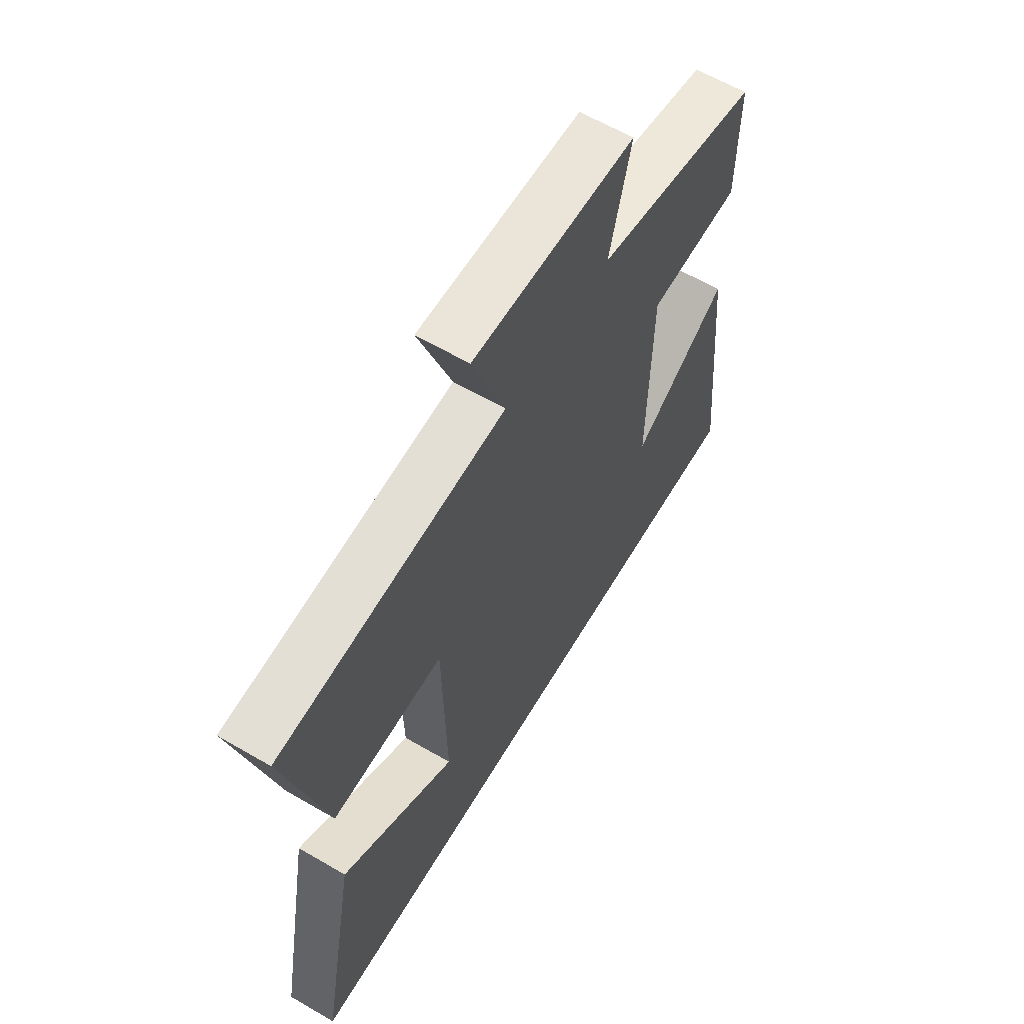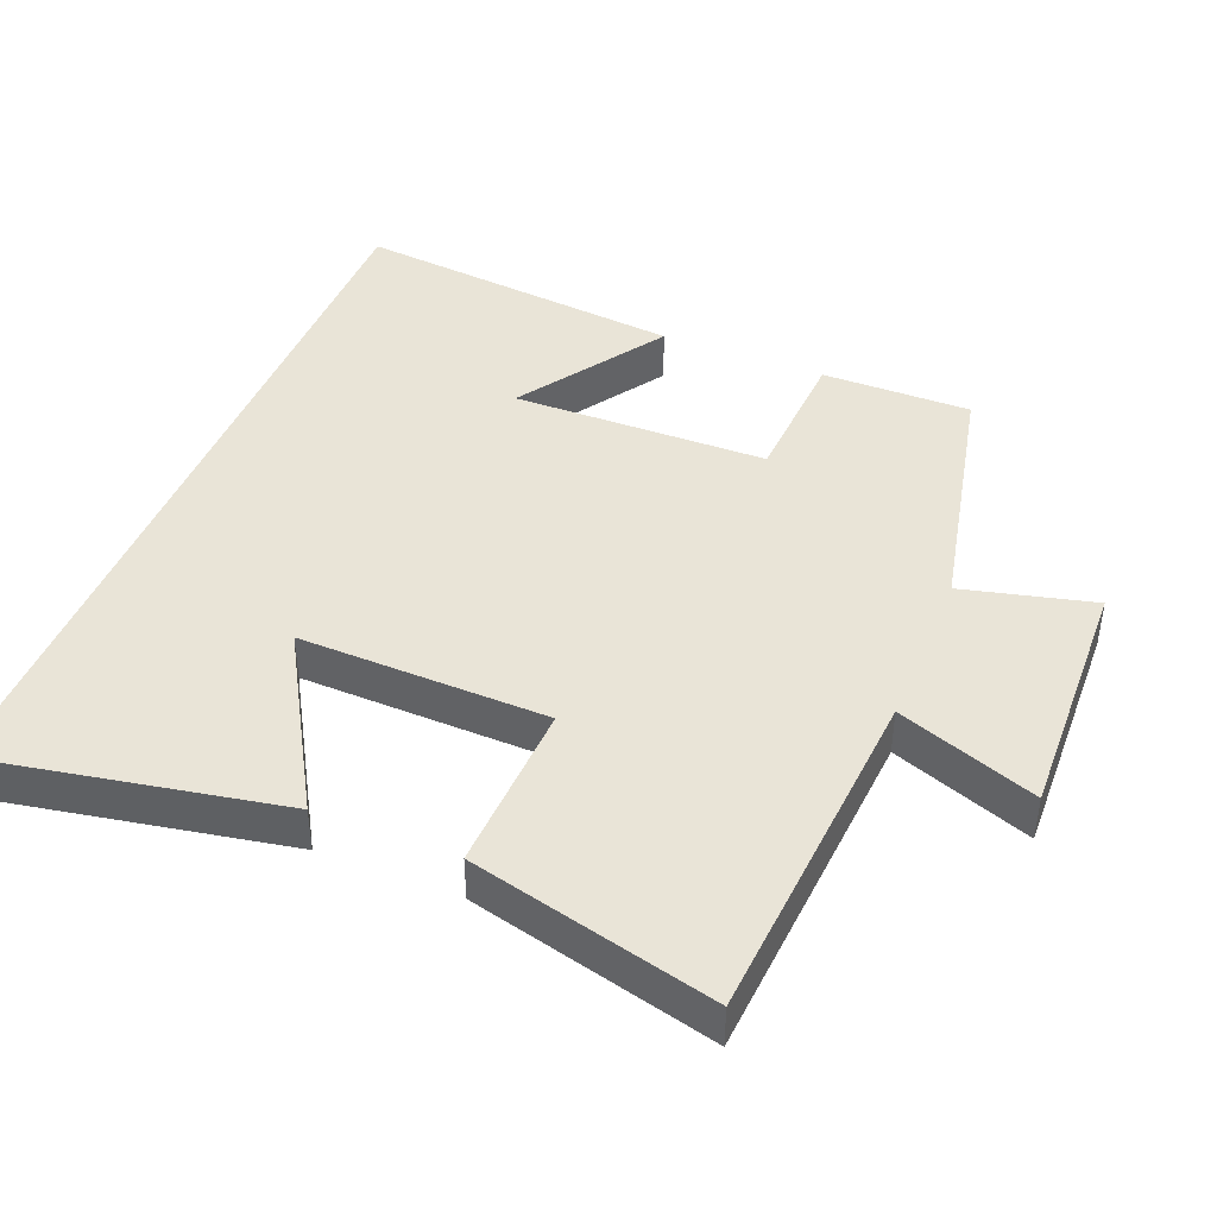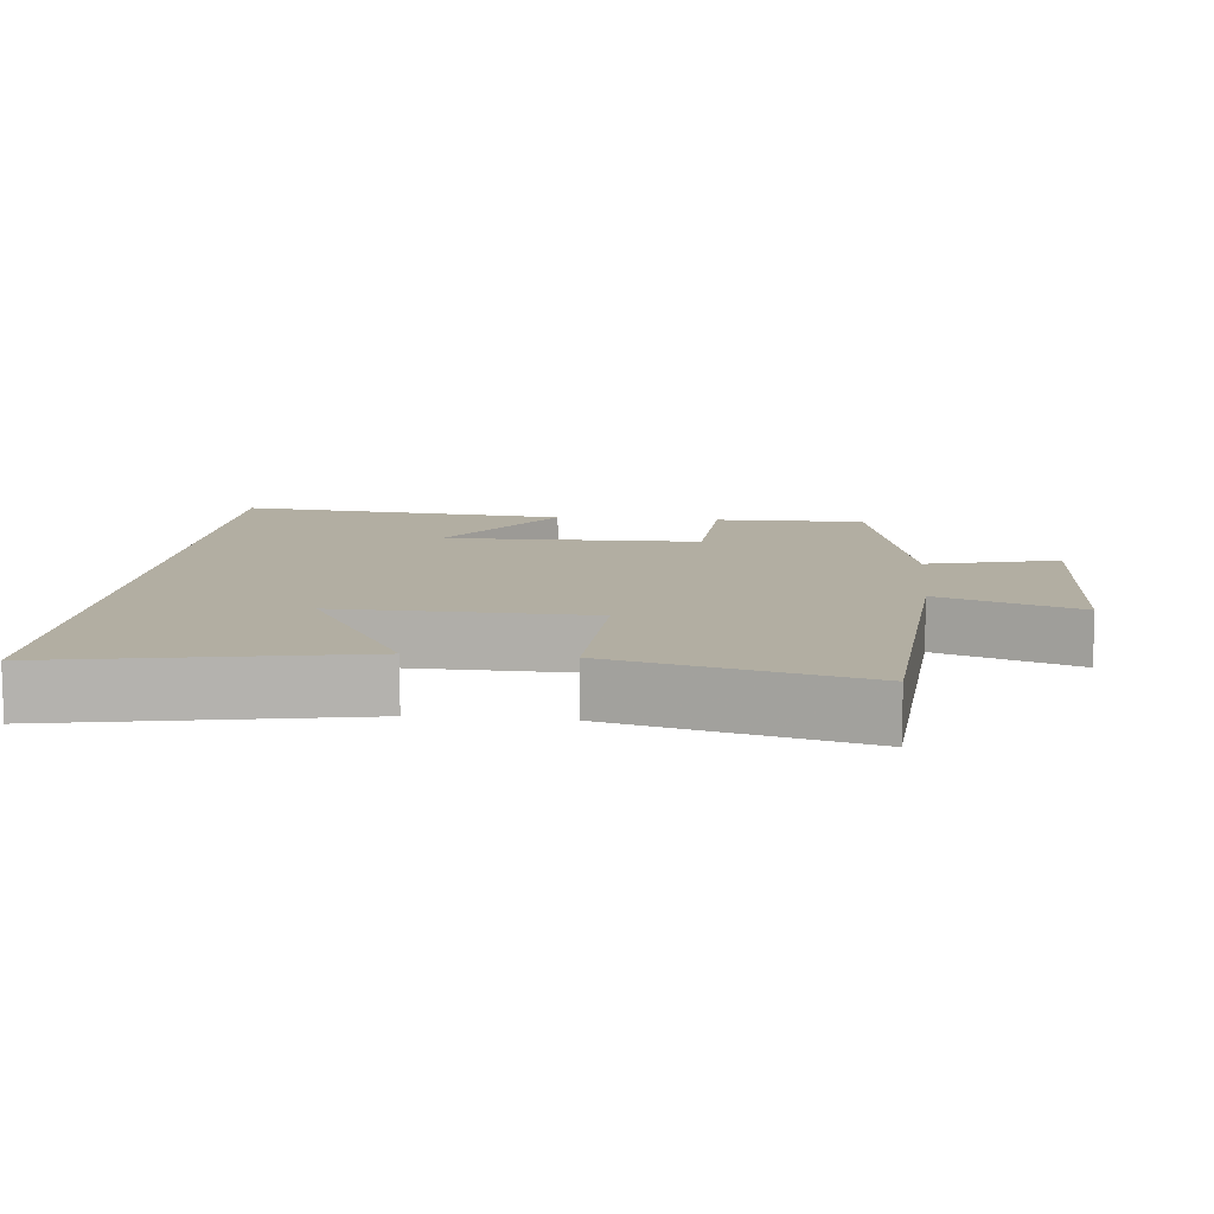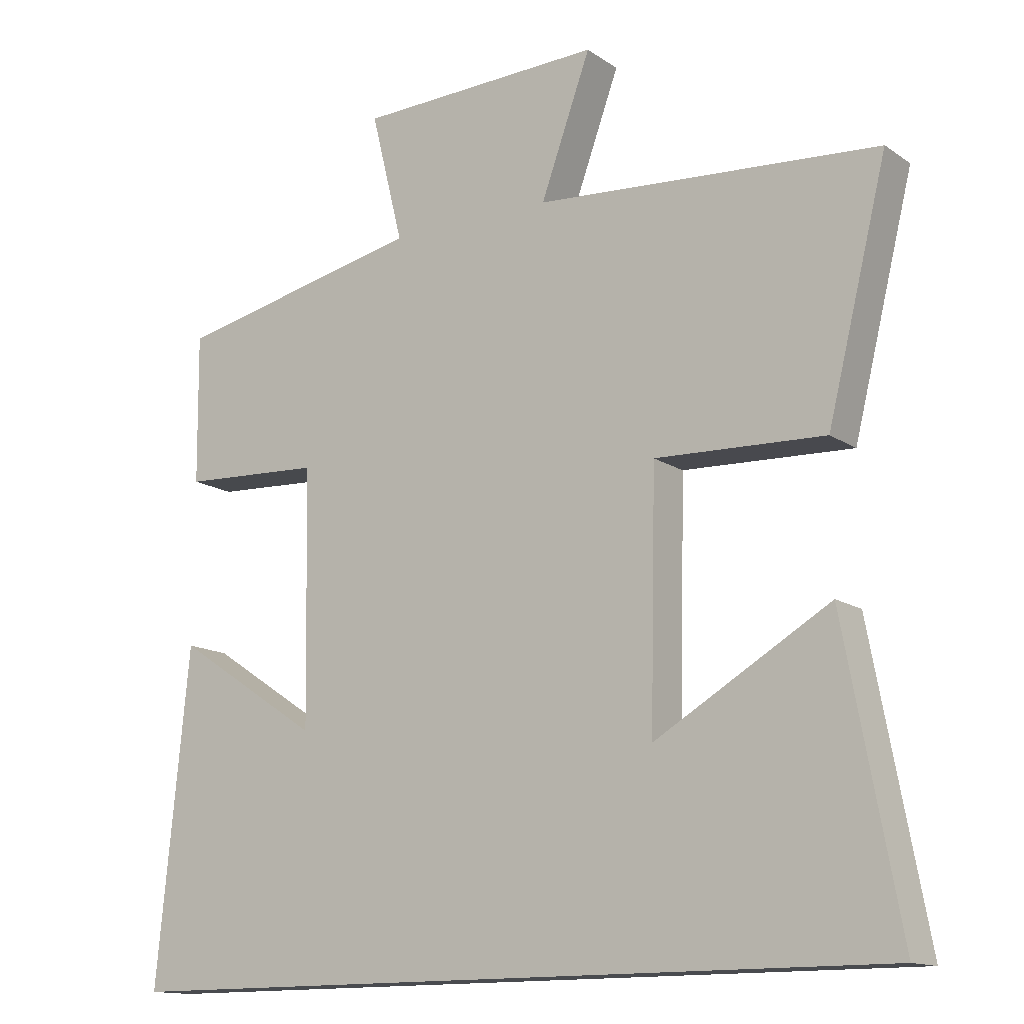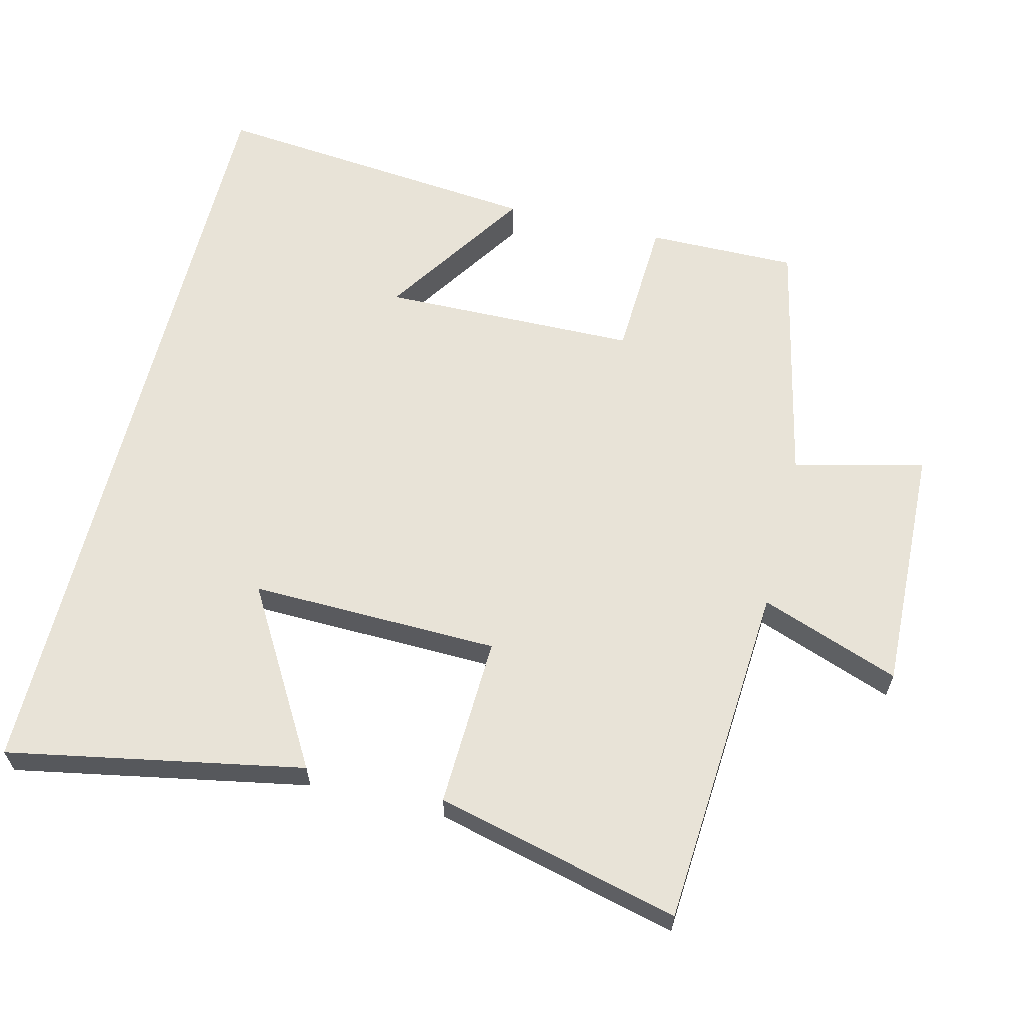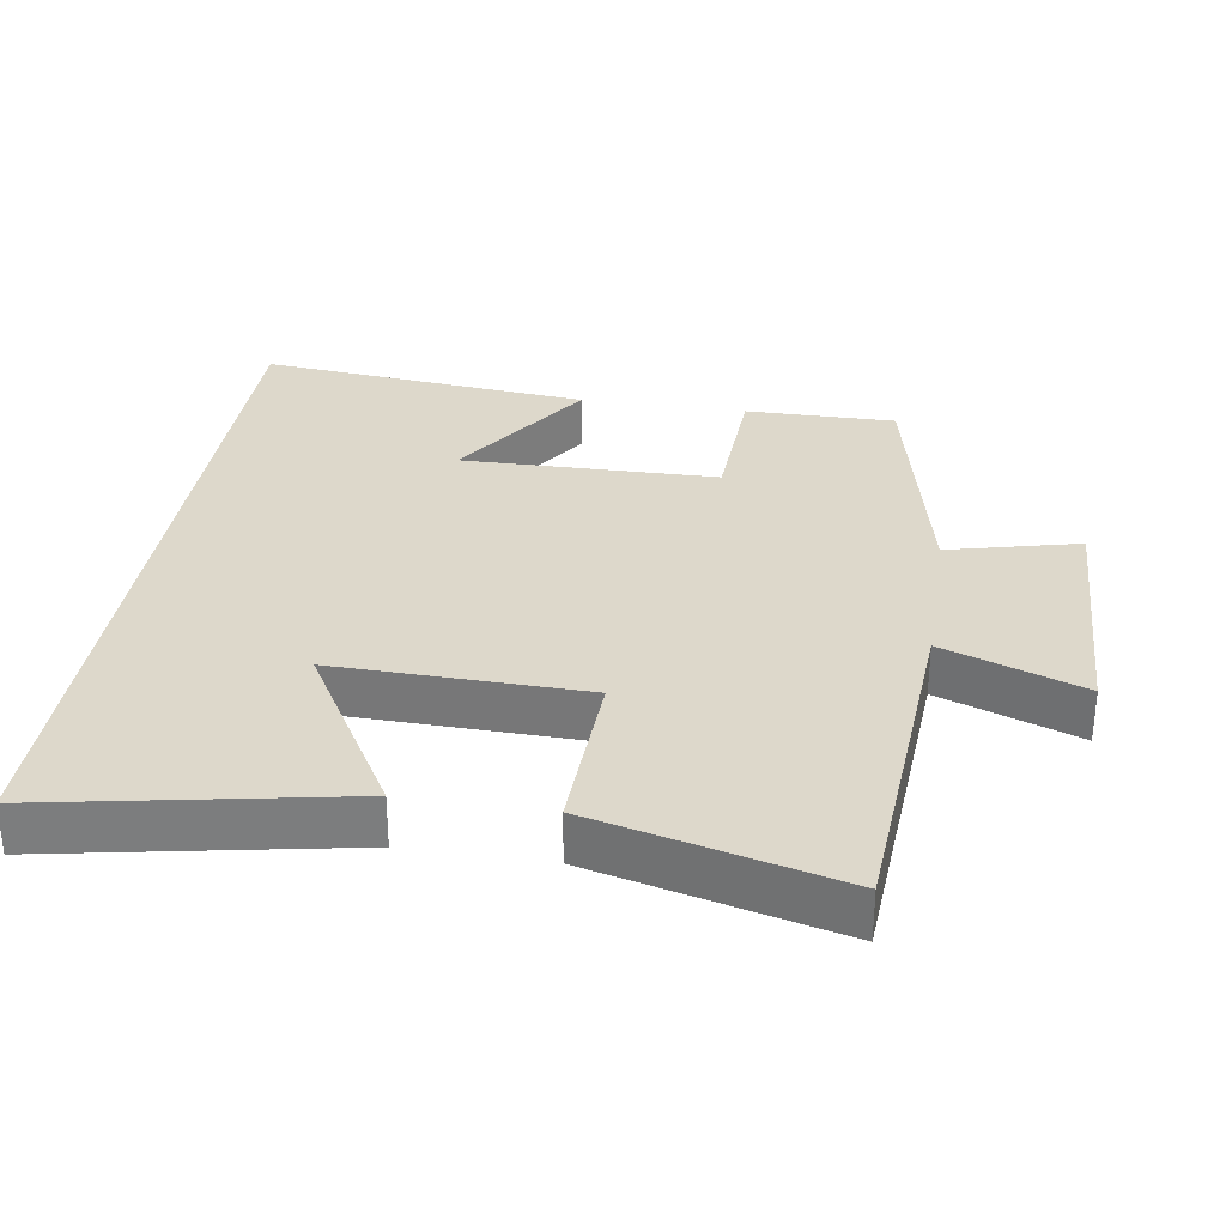
<metadata>
{"format":"obj","ext":"obj","renderer":"f3d","projection":"perspective","resolution":1024,"background":"white","views":[{"elev":61.8,"azim":-59.4,"up":"+Z"},{"elev":42.9,"azim":-67.9,"up":"+Y"},{"elev":10.7,"azim":-84.2,"up":"+Y"},{"elev":-13.9,"azim":-145.4,"up":"+Z"},{"elev":62.3,"azim":-76.2,"up":"+Y"},{"elev":31.2,"azim":-81.2,"up":"+Y"}]}
</metadata>
<code>
v -0.586 0.07 0.465
v -0.093 0.07 0.5
v -0.165 0.07 0.698
v 0.189 0.07 0.686
v 0.143 0.07 0.5
v 0.502 0.07 0.422
v 0.5 0.07 0.209
v 0.297 0.07 0.199
v 0.291 0.07 -0.165
v 0.5 0.07 -0.027
v 0.547 0.07 -0.5
v -0.579 0.07 -0.5
v -0.5 0.07 -0.08
v -0.249 0.07 -0.227
v -0.257 0.07 0.127
v -0.5 0.07 0.118
v -0.586 0 0.465
v -0.093 0 0.5
v -0.165 0 0.698
v 0.189 0 0.686
v 0.143 0 0.5
v 0.502 0 0.422
v 0.5 0 0.209
v 0.297 0 0.199
v 0.291 0 -0.165
v 0.5 0 -0.027
v 0.547 0 -0.5
v -0.579 0 -0.5
v -0.5 0 -0.08
v -0.249 0 -0.227
v -0.257 0 0.127
v -0.5 0 0.118
f 15 16 1 2
f 14 15 2
f 12 13 14
f 11 12 14
f 9 10 11
f 9 11 14
f 8 9 14 2
f 7 8 2
f 6 7 2
f 5 6 2
f 2 3 4 5
f 18 17 32 31
f 18 31 30
f 30 29 28
f 30 28 27
f 27 26 25
f 30 27 25
f 18 30 25 24
f 18 24 23
f 18 23 22
f 18 22 21
f 21 20 19 18
f 1 17 18 2
f 2 18 19 3
f 3 19 20 4
f 4 20 21 5
f 5 21 22 6
f 6 22 23 7
f 7 23 24 8
f 8 24 25 9
f 9 25 26 10
f 10 26 27 11
f 11 27 28 12
f 12 28 29 13
f 13 29 30 14
f 14 30 31 15
f 15 31 32 16
f 16 32 17 1

</code>
